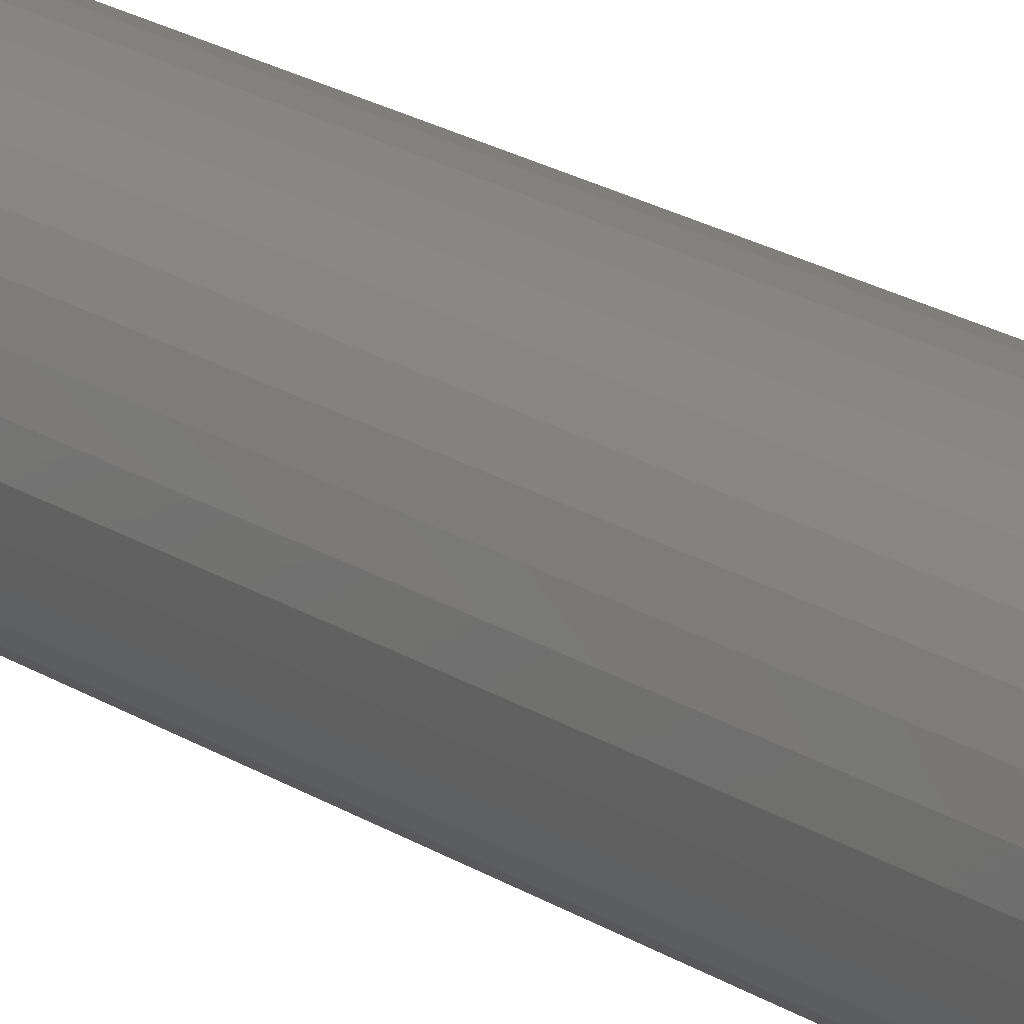
<metadata>
{"format":"stl","ext":"stl","renderer":"f3d","projection":"perspective","resolution":1024,"background":"white","views":[{"elev":19.4,"azim":-39.2,"up":"+Y"}]}
</metadata>
<code>
# stl→obj: 384 verts, 764 faces
v -0.03013 0.04595 0
v -0.0385 0.03908 0
v -0.007031 0.04113 0
v -0.0149 0.03875 0
v -0.02215 0.03487 0
v -0.04537 0.0307 0
v -0.02851 0.02966 0
v -0.03372 0.0233 0
v -0.05048 0.02115 0
v -0.0376 0.01605 0
v -0.05363 0.01078 0
v -0.03998 0.008182 0
v -0.0376 -0.01605 0
v -0.03998 -0.008182 0
v -0.05363 -0.01078 0
v -0.05048 -0.02115 0
v -0.03372 -0.0233 0
v -0.04537 -0.0307 0
v -0.02851 -0.02966 0
v -0.02215 -0.03487 0
v -0.0385 -0.03908 0
v -0.0149 -0.03875 0
v -0.007031 -0.04113 0
v -0.03013 -0.04595 0
v 0.03128 0.04595 0
v 0.009334 0.04113 0
v 0.0172 0.03875 0
v 0.03965 0.03908 0
v 0.02445 0.03487 0
v 0.04653 0.0307 0
v 0.03081 0.02966 0
v 0.03602 0.0233 0
v 0.05163 0.02115 0
v 0.0399 0.01605 0
v 0.05478 0.01078 0
v 0.04229 0.008182 0
v 0.04309 -6.939e-18 0
v 0.05478 -0.01078 0
v 0.04229 -0.008182 0
v 0.0399 -0.01605 0
v 0.05163 -0.02115 0
v 0.03602 -0.0233 0
v 0.04653 -0.0307 0
v 0.03081 -0.02966 0
v 0.02445 -0.03487 0
v 0.03965 -0.03908 0
v 0.0172 -0.03875 0
v 0.009334 -0.04113 0
v 0.03128 -0.04595 0
v 0.05584 0 0
v -0.05469 6.768e-18 0
v -0.04079 2.082e-17 0
v 0.001151 -0.04194 0
v -0.02057 -0.05106 0
v -0.01021 -0.0542 0
v 0.0005757 -0.05526 0
v 0.01136 -0.0542 0
v 0.02172 -0.05106 0
v 0.001151 0.04194 0
v 0.02172 0.05106 0
v 0.01136 0.0542 0
v 0.0005757 0.05526 0
v -0.01021 0.0542 0
v -0.02057 0.05106 0
v 0.05872 -6.523e-17 0.01562
v 0.05761 -0.01123 0.01562
v 0.05842 -1.388e-17 0.01258
v 0.05732 -0.01117 0.01258
v 0.05753 -1.041e-17 0.009646
v 0.05644 -0.011 0.009646
v 0.05608 -1.041e-17 0.006944
v 0.05503 -0.01072 0.006944
v 0.05414 -6.939e-18 0.004576
v 0.05312 -0.01034 0.004576
v 0.05177 -6.939e-18 0.002633
v 0.0508 -0.009876 0.002633
v 0.04907 -3.469e-18 0.001189
v 0.04815 -0.009349 0.001189
v 0.04614 -3.469e-18 0.0003002
v 0.04528 -0.008777 0.0003002
v -0.05531 -0.01123 0.01562
v -0.05641 7.05e-18 0.01562
v -0.05501 -0.01117 0.01258
v -0.05611 3.123e-17 0.01258
v -0.05414 -0.011 0.009646
v -0.05523 2.776e-17 0.009646
v -0.05273 -0.01072 0.006944
v -0.05378 2.429e-17 0.006944
v -0.05082 -0.01034 0.004576
v -0.05184 2.429e-17 0.004576
v -0.0485 -0.009876 0.002633
v -0.04947 2.429e-17 0.002633
v -0.04585 -0.009349 0.001189
v -0.04677 2.082e-17 0.001189
v -0.04297 -0.008777 0.0003002
v -0.04384 2.082e-17 0.0003002
v -0.05203 -0.02203 0.01562
v -0.05176 -0.02191 0.01258
v -0.05093 -0.02157 0.009646
v -0.0496 -0.02102 0.006944
v -0.0478 -0.02028 0.004576
v -0.04562 -0.01937 0.002633
v -0.04312 -0.01834 0.001189
v -0.04041 -0.01722 0.0003002
v -0.04671 -0.03198 0.01562
v -0.04646 -0.03182 0.01258
v -0.04572 -0.03132 0.009646
v -0.04452 -0.03052 0.006944
v -0.04291 -0.02944 0.004576
v -0.04094 -0.02812 0.002633
v -0.03869 -0.02662 0.001189
v -0.03626 -0.02499 0.0003002
v -0.03955 -0.04071 0.01562
v -0.03934 -0.04049 0.01258
v -0.03871 -0.03986 0.009646
v -0.03769 -0.03884 0.006944
v -0.03632 -0.03747 0.004576
v -0.03464 -0.03579 0.002633
v -0.03273 -0.03388 0.001189
v -0.03066 -0.03181 0.0003002
v -0.03083 -0.04786 0.01562
v -0.03066 -0.04761 0.01258
v -0.03017 -0.04688 0.009646
v -0.02937 -0.04567 0.006944
v -0.02829 -0.04406 0.004576
v -0.02697 -0.04209 0.002633
v -0.02547 -0.03984 0.001189
v -0.02384 -0.03741 0.0003002
v -0.02088 -0.05318 0.01562
v -0.02076 -0.05291 0.01258
v -0.02042 -0.05209 0.009646
v -0.01987 -0.05075 0.006944
v -0.01913 -0.04896 0.004576
v -0.01822 -0.04677 0.002633
v -0.01719 -0.04427 0.001189
v -0.01607 -0.04156 0.0003002
v -0.01008 -0.05646 0.01562
v -0.01002 -0.05617 0.01258
v -0.009847 -0.05529 0.009646
v -0.009565 -0.05388 0.006944
v -0.009186 -0.05197 0.004576
v -0.008724 -0.04965 0.002633
v -0.008197 -0.047 0.001189
v -0.007626 -0.04412 0.0003002
v 0.001151 -0.05757 0.01562
v 0.001151 -0.05727 0.01258
v 0.001151 -0.05638 0.009646
v 0.001151 -0.05493 0.006944
v 0.001151 -0.05299 0.004576
v 0.001151 -0.05062 0.002633
v 0.001151 -0.04792 0.001189
v 0.001151 -0.04499 0.0003002
v 0.01238 -0.05646 0.01562
v 0.01232 -0.05617 0.01258
v 0.01215 -0.05529 0.009646
v 0.01187 -0.05388 0.006944
v 0.01149 -0.05197 0.004576
v 0.01103 -0.04965 0.002633
v 0.0105 -0.047 0.001189
v 0.009928 -0.04412 0.0003002
v 0.02318 -0.05318 0.01562
v 0.02307 -0.05291 0.01258
v 0.02273 -0.05209 0.009646
v 0.02217 -0.05075 0.006944
v 0.02143 -0.04896 0.004576
v 0.02052 -0.04677 0.002633
v 0.01949 -0.04427 0.001189
v 0.01837 -0.04156 0.0003002
v 0.03313 -0.04786 0.01562
v 0.03297 -0.04761 0.01258
v 0.03247 -0.04688 0.009646
v 0.03167 -0.04567 0.006944
v 0.03059 -0.04406 0.004576
v 0.02928 -0.04209 0.002633
v 0.02777 -0.03984 0.001189
v 0.02615 -0.03741 0.0003002
v 0.04186 -0.04071 0.01562
v 0.04164 -0.04049 0.01258
v 0.04102 -0.03986 0.009646
v 0.03999 -0.03884 0.006944
v 0.03862 -0.03747 0.004576
v 0.03695 -0.03579 0.002633
v 0.03504 -0.03388 0.001189
v 0.03296 -0.03181 0.0003002
v 0.04902 -0.03198 0.01562
v 0.04877 -0.03182 0.01258
v 0.04803 -0.03132 0.009646
v 0.04683 -0.03052 0.006944
v 0.04521 -0.02944 0.004576
v 0.04324 -0.02812 0.002633
v 0.041 -0.02662 0.001189
v 0.03856 -0.02499 0.0003002
v 0.05434 -0.02203 0.01562
v 0.05406 -0.02191 0.01258
v 0.05324 -0.02157 0.009646
v 0.0519 -0.02102 0.006944
v 0.05011 -0.02028 0.004576
v 0.04792 -0.01937 0.002633
v 0.04542 -0.01834 0.001189
v 0.04272 -0.01722 0.0003002
v -0.05531 0.01123 0.01562
v -0.05501 0.01117 0.01258
v -0.05414 0.011 0.009646
v -0.05273 0.01072 0.006944
v -0.05082 0.01034 0.004576
v -0.0485 0.009876 0.002633
v -0.04585 0.009349 0.001189
v -0.04297 0.008777 0.0003002
v 0.05761 0.01123 0.01562
v 0.05732 0.01117 0.01258
v 0.05644 0.011 0.009646
v 0.05503 0.01072 0.006944
v 0.05312 0.01034 0.004576
v 0.0508 0.009876 0.002633
v 0.04815 0.009349 0.001189
v 0.04528 0.008777 0.0003002
v 0.05434 0.02203 0.01562
v 0.05406 0.02191 0.01258
v 0.05324 0.02157 0.009646
v 0.0519 0.02102 0.006944
v 0.05011 0.02028 0.004576
v 0.04792 0.01937 0.002633
v 0.04542 0.01834 0.001189
v 0.04272 0.01722 0.0003002
v 0.04902 0.03198 0.01562
v 0.04877 0.03182 0.01258
v 0.04803 0.03132 0.009646
v 0.04683 0.03052 0.006944
v 0.04521 0.02944 0.004576
v 0.04324 0.02812 0.002633
v 0.041 0.02662 0.001189
v 0.03856 0.02499 0.0003002
v 0.04186 0.04071 0.01562
v 0.04164 0.04049 0.01258
v 0.04102 0.03986 0.009646
v 0.03999 0.03884 0.006944
v 0.03862 0.03747 0.004576
v 0.03695 0.03579 0.002633
v 0.03504 0.03388 0.001189
v 0.03296 0.03181 0.0003002
v 0.03313 0.04786 0.01562
v 0.03297 0.04761 0.01258
v 0.03247 0.04688 0.009646
v 0.03167 0.04567 0.006944
v 0.03059 0.04406 0.004576
v 0.02928 0.04209 0.002633
v 0.02777 0.03984 0.001189
v 0.02615 0.03741 0.0003002
v 0.02318 0.05318 0.01562
v 0.02307 0.05291 0.01258
v 0.02273 0.05209 0.009646
v 0.02217 0.05075 0.006944
v 0.02143 0.04896 0.004576
v 0.02052 0.04677 0.002633
v 0.01949 0.04427 0.001189
v 0.01837 0.04156 0.0003002
v 0.01238 0.05646 0.01562
v 0.01232 0.05617 0.01258
v 0.01215 0.05529 0.009646
v 0.01187 0.05388 0.006944
v 0.01149 0.05197 0.004576
v 0.01103 0.04965 0.002633
v 0.0105 0.047 0.001189
v 0.009928 0.04412 0.0003002
v 0.001151 0.05757 0.01562
v 0.001151 0.05727 0.01258
v 0.001151 0.05638 0.009646
v 0.001151 0.05493 0.006944
v 0.001151 0.05299 0.004576
v 0.001151 0.05062 0.002633
v 0.001151 0.04792 0.001189
v 0.001151 0.04499 0.0003002
v -0.01008 0.05646 0.01562
v -0.01002 0.05617 0.01258
v -0.009847 0.05529 0.009646
v -0.009565 0.05388 0.006944
v -0.009186 0.05197 0.004576
v -0.008724 0.04965 0.002633
v -0.008197 0.047 0.001189
v -0.007626 0.04412 0.0003002
v -0.02088 0.05318 0.01562
v -0.02076 0.05291 0.01258
v -0.02042 0.05209 0.009646
v -0.01987 0.05075 0.006944
v -0.01913 0.04896 0.004576
v -0.01822 0.04677 0.002633
v -0.01719 0.04427 0.001189
v -0.01607 0.04156 0.0003002
v -0.03083 0.04786 0.01562
v -0.03066 0.04761 0.01258
v -0.03017 0.04688 0.009646
v -0.02937 0.04567 0.006944
v -0.02829 0.04406 0.004576
v -0.02697 0.04209 0.002633
v -0.02547 0.03984 0.001189
v -0.02384 0.03741 0.0003002
v -0.03955 0.04071 0.01562
v -0.03934 0.04049 0.01258
v -0.03871 0.03986 0.009646
v -0.03769 0.03884 0.006944
v -0.03632 0.03747 0.004576
v -0.03464 0.03579 0.002633
v -0.03273 0.03388 0.001189
v -0.03066 0.03181 0.0003002
v -0.04671 0.03198 0.01562
v -0.04646 0.03182 0.01258
v -0.04572 0.03132 0.009646
v -0.04452 0.03052 0.006944
v -0.04291 0.02944 0.004576
v -0.04094 0.02812 0.002633
v -0.03869 0.02662 0.001189
v -0.03626 0.02499 0.0003002
v -0.05203 0.02203 0.01562
v -0.05176 0.02191 0.01258
v -0.05093 0.02157 0.009646
v -0.0496 0.02102 0.006944
v -0.0478 0.02028 0.004576
v -0.04562 0.01937 0.002633
v -0.04312 0.01834 0.001189
v -0.04041 0.01722 0.0003002
v 0.0005757 0.05526 -0.75
v 0.01136 0.0542 -0.75
v -0.01021 0.0542 -0.75
v -0.02057 0.05106 -0.75
v 0.02172 0.05106 -0.75
v -0.03013 0.04595 -0.75
v 0.03128 0.04595 -0.75
v -0.0385 0.03908 -0.75
v 0.03965 0.03908 -0.75
v -0.04537 0.0307 -0.75
v 0.04653 0.0307 -0.75
v -0.05048 0.02115 -0.75
v 0.05163 0.02115 -0.75
v 0.04653 -0.0307 -0.75
v -0.04537 -0.0307 -0.75
v 0.05163 -0.02115 -0.75
v -0.0385 -0.03908 -0.75
v 0.03965 -0.03908 -0.75
v -0.03013 -0.04595 -0.75
v 0.03128 -0.04595 -0.75
v -0.02057 -0.05106 -0.75
v 0.02172 -0.05106 -0.75
v -0.01021 -0.0542 -0.75
v 0.01136 -0.0542 -0.75
v 0.0005757 -0.05526 -0.75
v -0.05048 -0.02115 -0.75
v -0.05363 -0.01078 -0.75
v 0.05478 -0.01078 -0.75
v -0.05469 6.768e-18 -0.75
v 0.05584 0 -0.75
v -0.05363 0.01078 -0.75
v 0.05478 0.01078 -0.75
v 0.05872 0 0.07812
v 0.05761 -0.01123 0.07812
v 0.05434 -0.02203 0.07812
v 0.04902 -0.03198 0.07812
v 0.04186 -0.04071 0.07812
v 0.03313 -0.04786 0.07812
v 0.02318 -0.05318 0.07812
v 0.01238 -0.05646 0.07812
v 0.001151 -0.05757 0.07812
v -0.01008 -0.05646 0.07812
v -0.02088 -0.05318 0.07812
v -0.03083 -0.04786 0.07812
v -0.03955 -0.04071 0.07812
v -0.04671 -0.03198 0.07812
v -0.05203 -0.02203 0.07812
v -0.05531 -0.01123 0.07812
v -0.05641 7.05e-18 0.07812
v -0.05531 0.01123 0.07812
v -0.05203 0.02203 0.07812
v -0.04671 0.03198 0.07812
v -0.03955 0.04071 0.07812
v -0.03083 0.04786 0.07812
v -0.02088 0.05318 0.07812
v -0.01008 0.05646 0.07812
v 0.001151 0.05757 0.07812
v 0.01238 0.05646 0.07812
v 0.02318 0.05318 0.07812
v 0.03313 0.04786 0.07812
v 0.04186 0.04071 0.07812
v 0.04902 0.03198 0.07812
v 0.05434 0.02203 0.07812
v 0.05761 0.01123 0.07812
f 1 2 3
f 3 2 4
f 5 4 2
f 2 6 5
f 5 6 7
f 8 7 6
f 6 9 8
f 10 8 9
f 9 11 10
f 10 11 12
f 13 14 15
f 15 16 13
f 13 16 17
f 17 16 18
f 18 19 17
f 20 19 18
f 18 21 20
f 20 21 22
f 23 22 21
f 21 24 23
f 25 26 27
f 25 27 28
f 28 27 29
f 28 29 30
f 29 31 30
f 30 31 32
f 30 32 33
f 33 32 34
f 33 34 35
f 34 36 35
f 37 35 36
f 38 39 40
f 38 40 41
f 40 42 41
f 43 41 42
f 43 42 44
f 43 44 45
f 43 45 46
f 46 45 47
f 46 47 48
f 46 48 49
f 50 35 37
f 50 37 39
f 50 39 38
f 51 15 14
f 51 14 52
f 51 52 12
f 51 12 11
f 53 23 24
f 53 24 54
f 53 54 55
f 53 55 56
f 53 56 57
f 53 57 58
f 53 58 49
f 53 49 48
f 59 26 25
f 59 25 60
f 59 60 61
f 59 61 62
f 59 62 63
f 59 63 64
f 59 64 1
f 59 1 3
f 65 66 67
f 67 66 68
f 67 68 69
f 69 68 70
f 69 70 71
f 71 70 72
f 71 72 73
f 73 72 74
f 73 74 75
f 75 74 76
f 75 76 77
f 77 76 78
f 77 78 79
f 79 78 80
f 79 80 37
f 37 80 39
f 81 82 83
f 83 82 84
f 83 84 85
f 85 84 86
f 85 86 87
f 87 86 88
f 87 88 89
f 89 88 90
f 89 90 91
f 91 90 92
f 91 92 93
f 93 92 94
f 93 94 95
f 95 94 96
f 95 96 14
f 14 96 52
f 97 81 98
f 98 81 83
f 98 83 99
f 99 83 85
f 99 85 100
f 100 85 87
f 100 87 101
f 101 87 89
f 101 89 102
f 102 89 91
f 102 91 103
f 103 91 93
f 103 93 104
f 104 93 95
f 104 95 13
f 13 95 14
f 105 97 106
f 106 97 98
f 106 98 107
f 107 98 99
f 107 99 108
f 108 99 100
f 108 100 109
f 109 100 101
f 109 101 110
f 110 101 102
f 110 102 111
f 111 102 103
f 111 103 112
f 112 103 104
f 112 104 17
f 17 104 13
f 113 105 114
f 114 105 106
f 114 106 115
f 115 106 107
f 115 107 116
f 116 107 108
f 116 108 117
f 117 108 109
f 117 109 118
f 118 109 110
f 118 110 119
f 119 110 111
f 119 111 120
f 120 111 112
f 120 112 19
f 19 112 17
f 121 113 122
f 122 113 114
f 122 114 123
f 123 114 115
f 123 115 124
f 124 115 116
f 124 116 125
f 125 116 117
f 125 117 126
f 126 117 118
f 126 118 127
f 127 118 119
f 127 119 128
f 128 119 120
f 128 120 20
f 20 120 19
f 129 121 130
f 130 121 122
f 130 122 131
f 131 122 123
f 131 123 132
f 132 123 124
f 132 124 133
f 133 124 125
f 133 125 134
f 134 125 126
f 134 126 135
f 135 126 127
f 135 127 136
f 136 127 128
f 136 128 22
f 22 128 20
f 137 129 138
f 138 129 130
f 138 130 139
f 139 130 131
f 139 131 140
f 140 131 132
f 140 132 141
f 141 132 133
f 141 133 142
f 142 133 134
f 142 134 143
f 143 134 135
f 143 135 144
f 144 135 136
f 144 136 23
f 23 136 22
f 145 137 146
f 146 137 138
f 146 138 147
f 147 138 139
f 147 139 148
f 148 139 140
f 148 140 149
f 149 140 141
f 149 141 150
f 150 141 142
f 150 142 151
f 151 142 143
f 151 143 152
f 152 143 144
f 152 144 53
f 53 144 23
f 153 145 154
f 154 145 146
f 154 146 155
f 155 146 147
f 155 147 156
f 156 147 148
f 156 148 157
f 157 148 149
f 157 149 158
f 158 149 150
f 158 150 159
f 159 150 151
f 159 151 160
f 160 151 152
f 160 152 48
f 48 152 53
f 161 153 162
f 162 153 154
f 162 154 163
f 163 154 155
f 163 155 164
f 164 155 156
f 164 156 165
f 165 156 157
f 165 157 166
f 166 157 158
f 166 158 167
f 167 158 159
f 167 159 168
f 168 159 160
f 168 160 47
f 47 160 48
f 169 161 170
f 170 161 162
f 170 162 171
f 171 162 163
f 171 163 172
f 172 163 164
f 172 164 173
f 173 164 165
f 173 165 174
f 174 165 166
f 174 166 175
f 175 166 167
f 175 167 176
f 176 167 168
f 176 168 45
f 45 168 47
f 177 169 178
f 178 169 170
f 178 170 179
f 179 170 171
f 179 171 180
f 180 171 172
f 180 172 181
f 181 172 173
f 181 173 182
f 182 173 174
f 182 174 183
f 183 174 175
f 183 175 184
f 184 175 176
f 184 176 44
f 44 176 45
f 185 177 186
f 186 177 178
f 186 178 187
f 187 178 179
f 187 179 188
f 188 179 180
f 188 180 189
f 189 180 181
f 189 181 190
f 190 181 182
f 190 182 191
f 191 182 183
f 191 183 192
f 192 183 184
f 192 184 42
f 42 184 44
f 193 185 194
f 194 185 186
f 194 186 195
f 195 186 187
f 195 187 196
f 196 187 188
f 196 188 197
f 197 188 189
f 197 189 198
f 198 189 190
f 198 190 199
f 199 190 191
f 199 191 200
f 200 191 192
f 200 192 40
f 40 192 42
f 66 193 68
f 68 193 194
f 68 194 70
f 70 194 195
f 70 195 72
f 72 195 196
f 72 196 74
f 74 196 197
f 74 197 76
f 76 197 198
f 76 198 78
f 78 198 199
f 78 199 80
f 80 199 200
f 80 200 39
f 39 200 40
f 82 201 84
f 84 201 202
f 84 202 86
f 86 202 203
f 86 203 88
f 88 203 204
f 88 204 90
f 90 204 205
f 90 205 92
f 92 205 206
f 92 206 94
f 94 206 207
f 94 207 96
f 96 207 208
f 96 208 52
f 52 208 12
f 209 65 210
f 210 65 67
f 210 67 211
f 211 67 69
f 211 69 212
f 212 69 71
f 212 71 213
f 213 71 73
f 213 73 214
f 214 73 75
f 214 75 215
f 215 75 77
f 215 77 216
f 216 77 79
f 216 79 36
f 36 79 37
f 217 209 218
f 218 209 210
f 218 210 219
f 219 210 211
f 219 211 220
f 220 211 212
f 220 212 221
f 221 212 213
f 221 213 222
f 222 213 214
f 222 214 223
f 223 214 215
f 223 215 224
f 224 215 216
f 224 216 34
f 34 216 36
f 225 217 226
f 226 217 218
f 226 218 227
f 227 218 219
f 227 219 228
f 228 219 220
f 228 220 229
f 229 220 221
f 229 221 230
f 230 221 222
f 230 222 231
f 231 222 223
f 231 223 232
f 232 223 224
f 232 224 32
f 32 224 34
f 233 225 234
f 234 225 226
f 234 226 235
f 235 226 227
f 235 227 236
f 236 227 228
f 236 228 237
f 237 228 229
f 237 229 238
f 238 229 230
f 238 230 239
f 239 230 231
f 239 231 240
f 240 231 232
f 240 232 31
f 31 232 32
f 241 233 242
f 242 233 234
f 242 234 243
f 243 234 235
f 243 235 244
f 244 235 236
f 244 236 245
f 245 236 237
f 245 237 246
f 246 237 238
f 246 238 247
f 247 238 239
f 247 239 248
f 248 239 240
f 248 240 29
f 29 240 31
f 249 241 250
f 250 241 242
f 250 242 251
f 251 242 243
f 251 243 252
f 252 243 244
f 252 244 253
f 253 244 245
f 253 245 254
f 254 245 246
f 254 246 255
f 255 246 247
f 255 247 256
f 256 247 248
f 256 248 27
f 27 248 29
f 257 249 258
f 258 249 250
f 258 250 259
f 259 250 251
f 259 251 260
f 260 251 252
f 260 252 261
f 261 252 253
f 261 253 262
f 262 253 254
f 262 254 263
f 263 254 255
f 263 255 264
f 264 255 256
f 264 256 26
f 26 256 27
f 265 257 266
f 266 257 258
f 266 258 267
f 267 258 259
f 267 259 268
f 268 259 260
f 268 260 269
f 269 260 261
f 269 261 270
f 270 261 262
f 270 262 271
f 271 262 263
f 271 263 272
f 272 263 264
f 272 264 59
f 59 264 26
f 273 265 274
f 274 265 266
f 274 266 275
f 275 266 267
f 275 267 276
f 276 267 268
f 276 268 277
f 277 268 269
f 277 269 278
f 278 269 270
f 278 270 279
f 279 270 271
f 279 271 280
f 280 271 272
f 280 272 3
f 3 272 59
f 281 273 282
f 282 273 274
f 282 274 283
f 283 274 275
f 283 275 284
f 284 275 276
f 284 276 285
f 285 276 277
f 285 277 286
f 286 277 278
f 286 278 287
f 287 278 279
f 287 279 288
f 288 279 280
f 288 280 4
f 4 280 3
f 289 281 290
f 290 281 282
f 290 282 291
f 291 282 283
f 291 283 292
f 292 283 284
f 292 284 293
f 293 284 285
f 293 285 294
f 294 285 286
f 294 286 295
f 295 286 287
f 295 287 296
f 296 287 288
f 296 288 5
f 5 288 4
f 297 289 298
f 298 289 290
f 298 290 299
f 299 290 291
f 299 291 300
f 300 291 292
f 300 292 301
f 301 292 293
f 301 293 302
f 302 293 294
f 302 294 303
f 303 294 295
f 303 295 304
f 304 295 296
f 304 296 7
f 7 296 5
f 305 297 306
f 306 297 298
f 306 298 307
f 307 298 299
f 307 299 308
f 308 299 300
f 308 300 309
f 309 300 301
f 309 301 310
f 310 301 302
f 310 302 311
f 311 302 303
f 311 303 312
f 312 303 304
f 312 304 8
f 8 304 7
f 313 305 314
f 314 305 306
f 314 306 315
f 315 306 307
f 315 307 316
f 316 307 308
f 316 308 317
f 317 308 309
f 317 309 318
f 318 309 310
f 318 310 319
f 319 310 311
f 319 311 320
f 320 311 312
f 320 312 10
f 10 312 8
f 201 313 202
f 202 313 314
f 202 314 203
f 203 314 315
f 203 315 204
f 204 315 316
f 204 316 205
f 205 316 317
f 205 317 206
f 206 317 318
f 206 318 207
f 207 318 319
f 207 319 208
f 208 319 320
f 208 320 12
f 12 320 10
f 321 322 323
f 324 323 322
f 325 324 322
f 326 324 325
f 327 326 325
f 328 326 327
f 329 328 327
f 330 328 329
f 331 330 329
f 332 330 331
f 333 332 331
f 334 335 336
f 337 335 334
f 338 337 334
f 339 337 338
f 340 339 338
f 341 339 340
f 342 341 340
f 343 341 342
f 344 343 342
f 345 343 344
f 335 346 336
f 336 346 347
f 336 347 348
f 348 347 349
f 348 349 350
f 350 349 351
f 350 351 352
f 352 351 332
f 352 332 333
f 350 50 348
f 348 50 38
f 348 38 336
f 336 38 41
f 336 41 334
f 334 41 43
f 334 43 338
f 338 43 46
f 338 46 340
f 340 46 49
f 340 49 342
f 342 49 58
f 342 58 344
f 344 58 57
f 344 57 345
f 345 57 56
f 345 56 343
f 343 56 55
f 343 55 341
f 341 55 54
f 341 54 339
f 339 54 24
f 339 24 337
f 337 24 21
f 337 21 335
f 335 21 18
f 335 18 346
f 346 18 16
f 346 16 347
f 347 16 15
f 347 15 349
f 349 15 51
f 349 51 351
f 351 51 11
f 351 11 332
f 332 11 9
f 332 9 330
f 330 9 6
f 330 6 328
f 328 6 2
f 328 2 326
f 326 2 1
f 326 1 324
f 324 1 64
f 324 64 323
f 323 64 63
f 323 63 321
f 321 63 62
f 321 62 322
f 322 62 61
f 322 61 325
f 325 61 60
f 325 60 327
f 327 60 25
f 327 25 329
f 329 25 28
f 329 28 331
f 331 28 30
f 331 30 333
f 333 30 33
f 333 33 352
f 352 33 35
f 352 35 350
f 350 35 50
f 65 353 66
f 66 353 354
f 66 354 193
f 193 354 355
f 193 355 185
f 185 355 356
f 185 356 177
f 177 356 357
f 177 357 169
f 169 357 358
f 169 358 161
f 161 358 359
f 161 359 153
f 153 359 360
f 153 360 145
f 145 360 361
f 145 361 137
f 137 361 362
f 137 362 129
f 129 362 363
f 129 363 121
f 121 363 364
f 121 364 113
f 113 364 365
f 113 365 105
f 105 365 366
f 105 366 97
f 97 366 367
f 97 367 81
f 81 367 368
f 81 368 82
f 82 368 369
f 82 369 201
f 201 369 370
f 201 370 313
f 313 370 371
f 313 371 305
f 305 371 372
f 305 372 297
f 297 372 373
f 297 373 289
f 289 373 374
f 289 374 281
f 281 374 375
f 281 375 273
f 273 375 376
f 273 376 265
f 265 376 377
f 265 377 257
f 257 377 378
f 257 378 249
f 249 378 379
f 249 379 241
f 241 379 380
f 241 380 233
f 233 380 381
f 233 381 225
f 225 381 382
f 225 382 217
f 217 382 383
f 217 383 209
f 209 383 384
f 209 384 65
f 65 384 353
f 376 378 377
f 378 376 375
f 378 375 379
f 379 375 374
f 379 374 380
f 380 374 373
f 380 373 381
f 381 373 372
f 381 372 382
f 382 372 371
f 382 371 383
f 355 366 356
f 356 366 365
f 356 365 357
f 357 365 364
f 357 364 358
f 358 364 363
f 358 363 359
f 359 363 362
f 359 362 360
f 360 362 361
f 383 371 384
f 384 371 370
f 384 370 353
f 353 370 369
f 353 369 354
f 354 369 368
f 354 368 355
f 355 368 367
f 355 367 366

</code>
